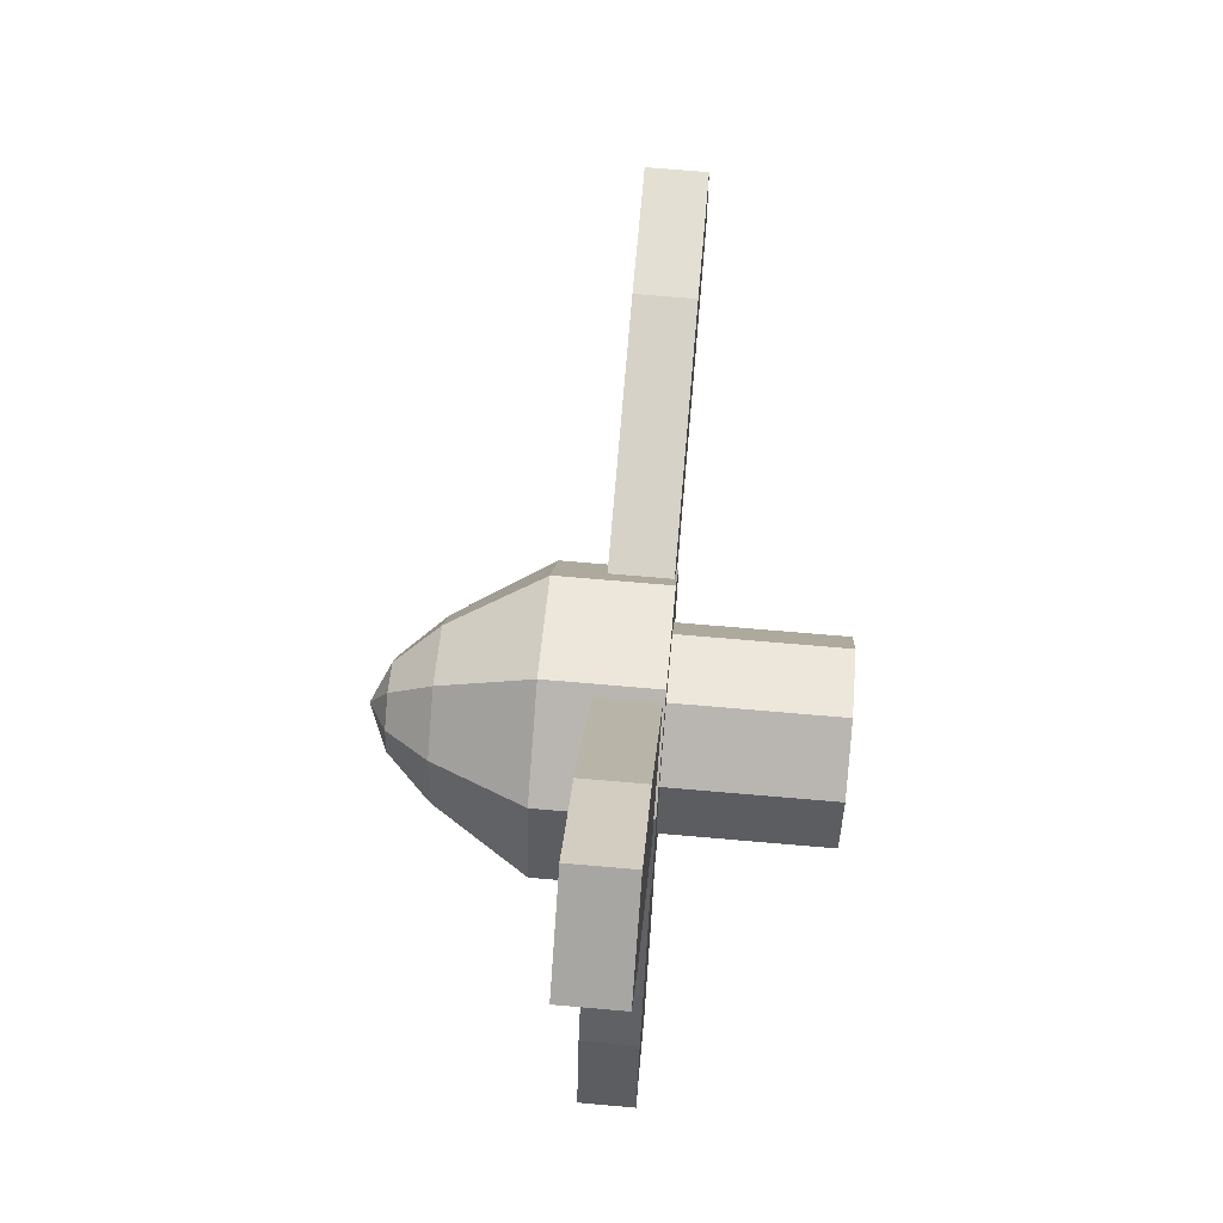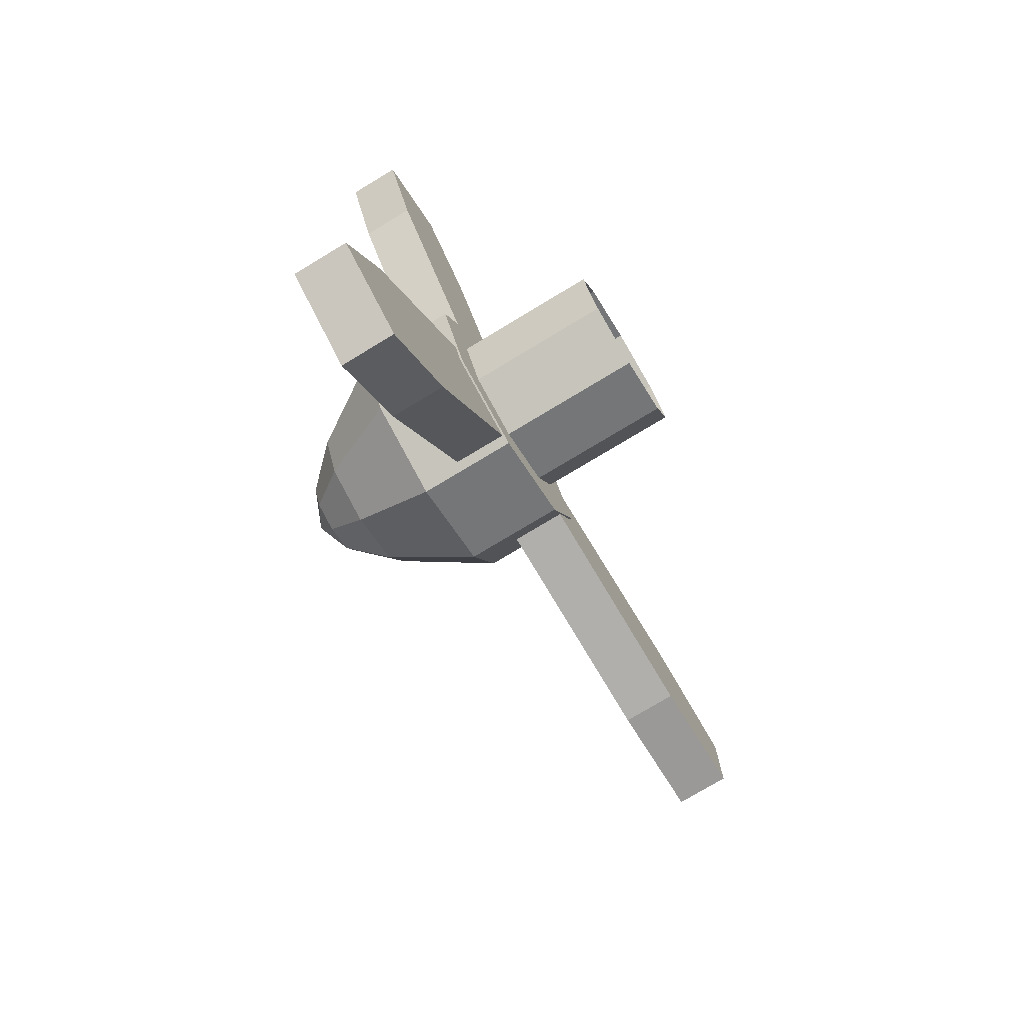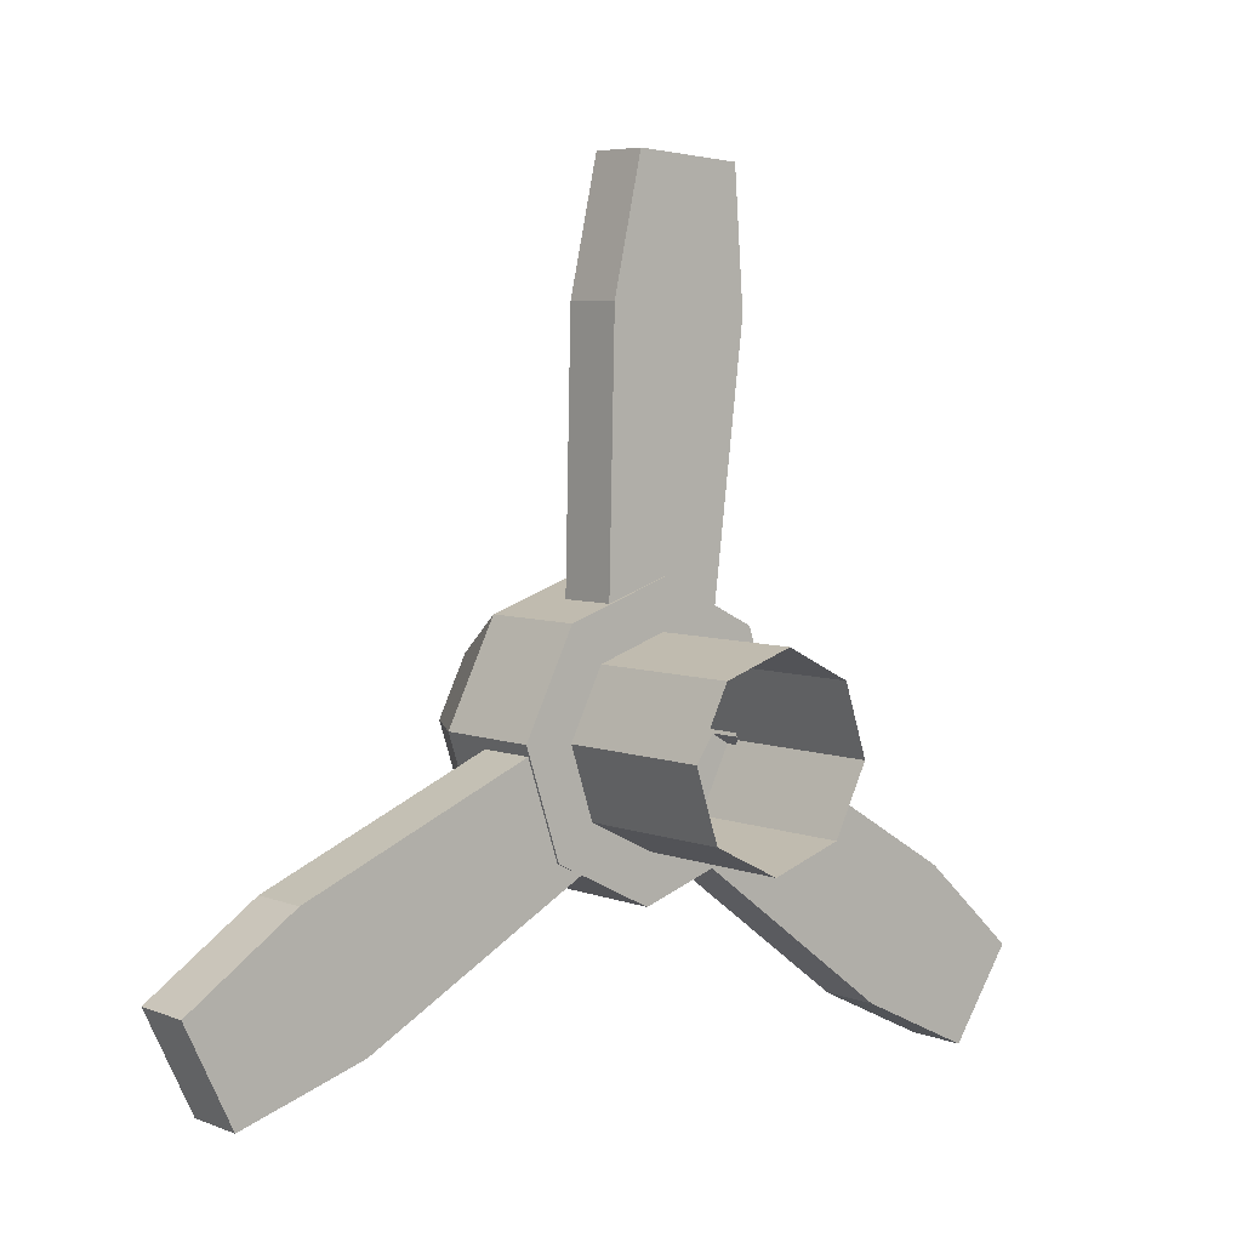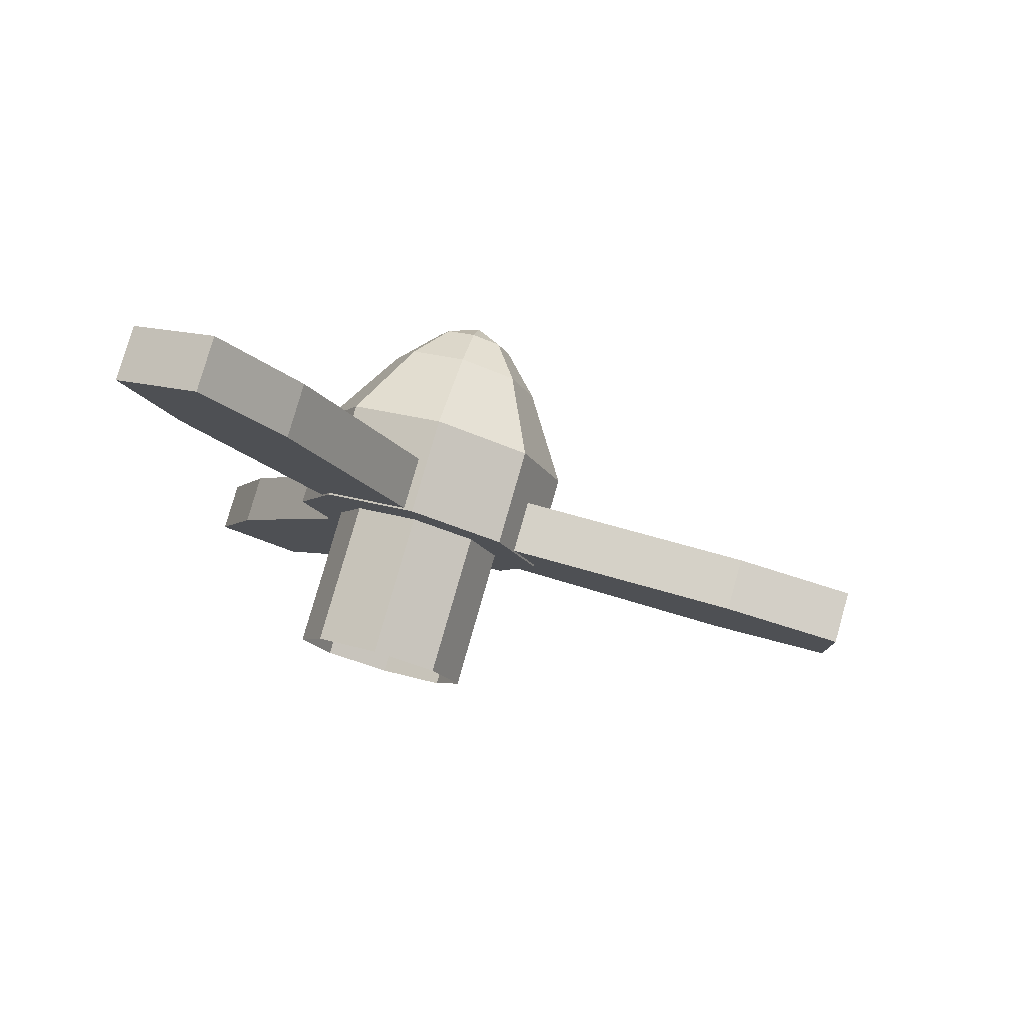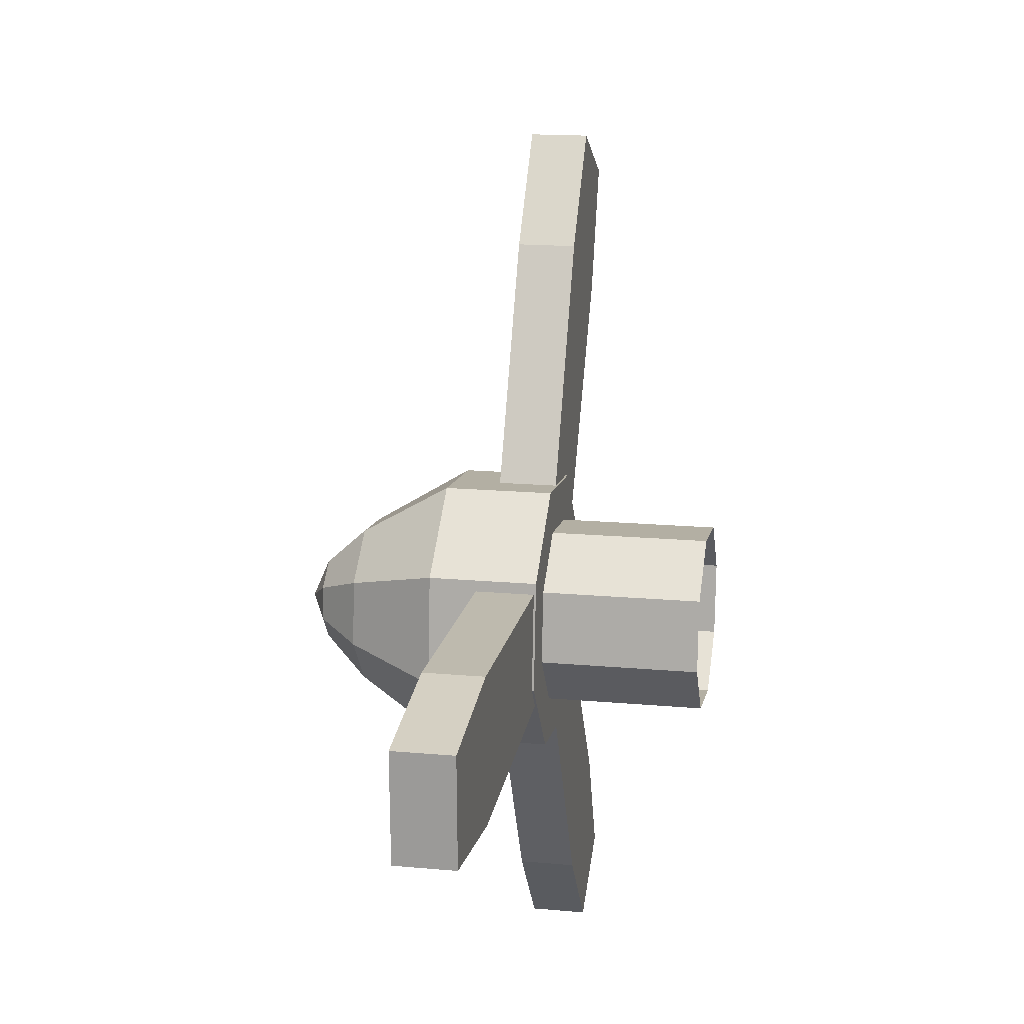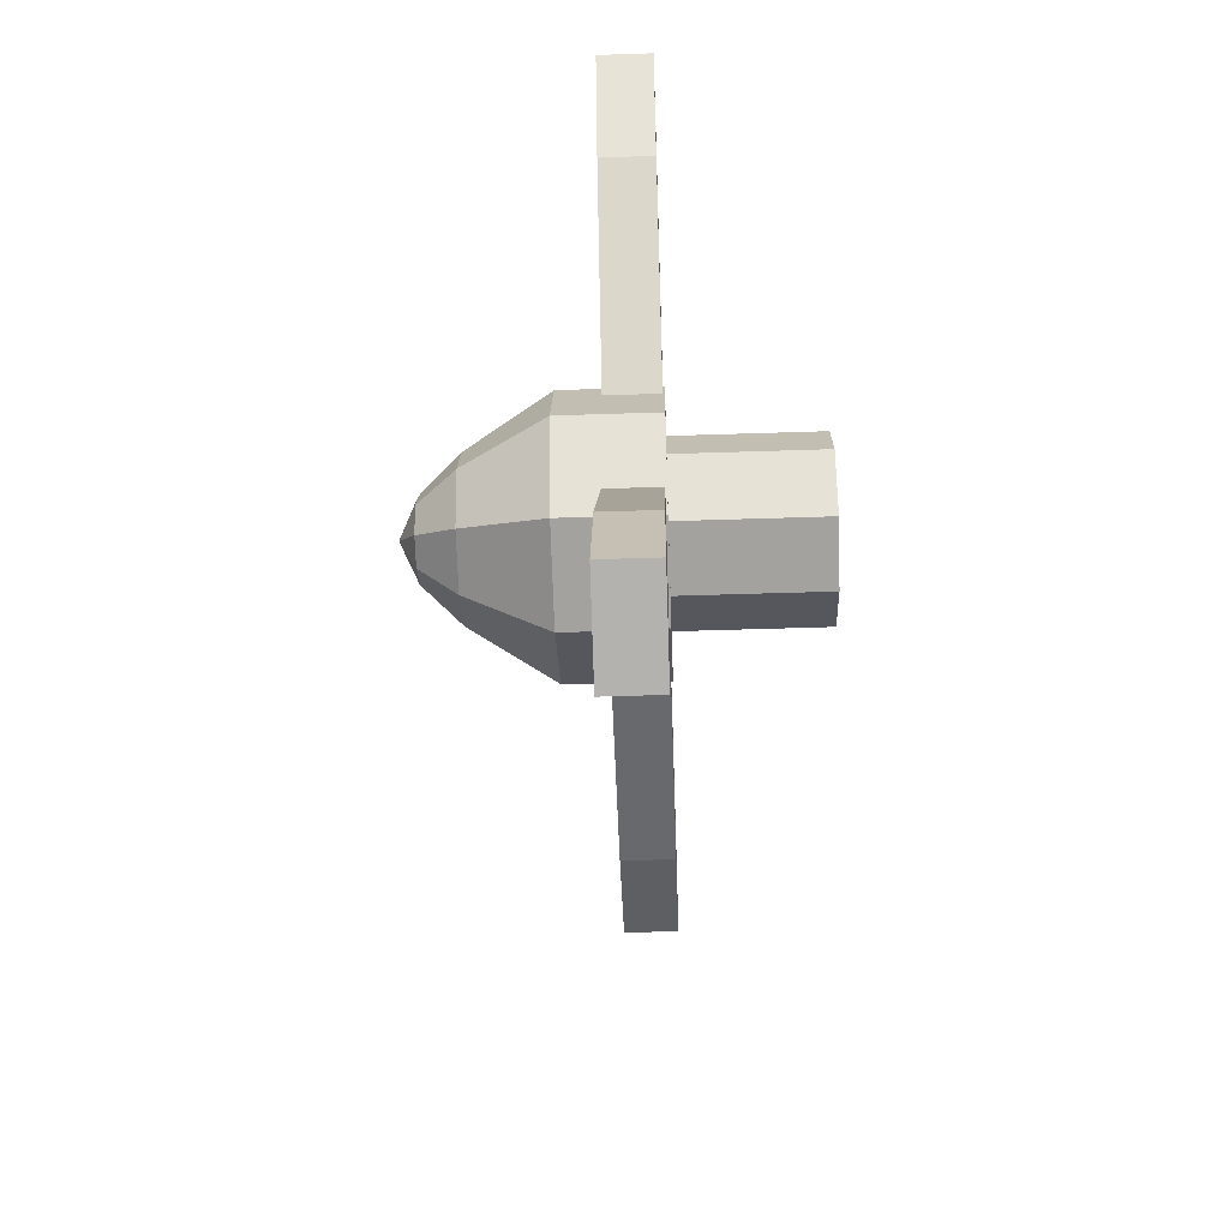
<metadata>
{"format":"obj","ext":"obj","renderer":"f3d","projection":"perspective","resolution":1024,"background":"white","views":[{"elev":-14.7,"azim":0.7,"up":"+Y"},{"elev":-75.9,"azim":26.1,"up":"+Z"},{"elev":-0.9,"azim":49.6,"up":"+Y"},{"elev":79.2,"azim":100.9,"up":"+Z"},{"elev":-12.1,"azim":9.2,"up":"+Y"},{"elev":-50.0,"azim":-2.9,"up":"+Z"}]}
</metadata>
<code>
o G_Propeller_Malla.013
v 0.01263 0.1811 0.000611
v 0.01263 0.1811 0.06513
v 0.00228 0.0629 0.05915
v 0.00228 0.0629 0.006593
v -0.02348 0.06515 0.05915
v -0.01314 0.1834 0.06513
v -0.01314 0.1834 0.000611
v -0.02348 0.06515 0.006593
v 0.01762 0.2383 0.05661
v 0.01762 0.2383 0.009139
v -0.008142 0.2405 0.009139
v -0.008142 0.2405 0.05661
v -0.1072 0.02631 0.05192
v -0.106 0.03973 0.04634
v -0.1158 0.02706 0.03287
v -0.0482 0.02115 -0.03034
v -0.0443 0.06568 -0.01183
v 0.003072 0.06153 -0.01183
v -0.000824 0.017 -0.03034
v -0.04269 0.08412 0.03287
v 0.004686 0.07998 0.03287
v -0.0443 0.06568 0.07757
v 0.003072 0.06153 0.07757
v -0.0482 0.02115 0.09609
v -0.000824 0.017 0.09609
v -0.05209 -0.02338 0.07757
v -0.00472 -0.02752 0.07757
v -0.05371 -0.04182 0.03287
v -0.006333 -0.04597 0.03287
v -0.05209 -0.02338 -0.01183
v -0.00472 -0.02752 -0.01183
v -0.08839 0.02467 -0.004599
v -0.08608 0.05106 0.006376
v -0.0907 -0.001731 0.006376
v -0.09166 -0.01266 0.03287
v -0.0907 -0.001731 0.05937
v -0.08839 0.02467 0.07035
v -0.08608 0.05106 0.05937
v -0.08513 0.062 0.03287
v -0.1072 0.02631 0.01383
v -0.106 0.03973 0.01941
v -0.1084 0.0129 0.01941
v -0.1089 0.007338 0.03287
v -0.1084 0.0129 0.04634
v -0.1055 0.04528 0.03287
v 0.001762 0.04656 0.003202
v -0.000824 0.017 -0.009089
v 0.002833 0.05881 0.03287
v 0.001762 0.04656 0.06255
v -0.000824 0.017 0.07483
v -0.00341 -0.01255 0.06255
v -0.004481 -0.0248 0.03287
v -0.00341 -0.01255 0.003202
v 0.07129 0.04048 0.003202
v 0.0687 0.01092 -0.009089
v 0.07236 0.05272 0.03287
v 0.07129 0.04048 0.06255
v 0.0687 0.01092 0.07483
v 0.06612 -0.01864 0.06255
v 0.06505 -0.03088 0.03287
v 0.06612 -0.01864 0.003202
v -0.01134 -0.09278 -0.09362
v -0.006469 -0.03711 -0.1259
v -0.001749 0.01685 -0.02009
v -0.005716 -0.0285 0.006186
v -0.02751 0.0191 -0.02009
v -0.03223 -0.03486 -0.1259
v -0.0371 -0.09052 -0.09362
v -0.03148 -0.02624 0.006186
v -0.009612 -0.07303 -0.1713
v -0.0132 -0.114 -0.1475
v -0.03896 -0.1117 -0.1475
v -0.03538 -0.07078 -0.1713
v -0.00647 -0.03711 0.1916
v -0.01134 -0.09278 0.1594
v -0.005716 -0.0285 0.05956
v -0.001749 0.01685 0.08584
v -0.03148 -0.02624 0.05956
v -0.0371 -0.09052 0.1594
v -0.03223 -0.03486 0.1916
v -0.02751 0.0191 0.08584
v -0.0132 -0.114 0.2133
v -0.009612 -0.07303 0.237
v -0.03538 -0.07078 0.237
v -0.03896 -0.1117 0.2133
f 1 2 3 4
f 5 6 7 8
f 2 6 5 3
f 9 10 11 12
f 1 7 11 10
f 10 9 2 1
f 12 11 7 6
f 9 12 6 2
f 4 8 7 1
f 13 14 15
f 16 17 18 19
f 17 20 21 18
f 20 22 23 21
f 22 24 25 23
f 24 26 27 25
f 26 28 29 27
f 28 30 31 29
f 30 16 19 31
f 17 16 32 33
f 16 30 34 32
f 30 28 35 34
f 28 26 36 35
f 26 24 37 36
f 24 22 38 37
f 22 20 39 38
f 20 17 33 39
f 33 32 40 41
f 32 34 42 40
f 34 35 43 42
f 35 36 44 43
f 36 37 13 44
f 37 38 14 13
f 38 39 45 14
f 39 33 41 45
f 44 13 15
f 41 40 15
f 15 42 43
f 19 18 46 47
f 18 21 48 46
f 21 23 49 48
f 23 25 50 49
f 25 27 51 50
f 27 29 52 51
f 29 31 53 52
f 31 19 47 53
f 47 46 54 55
f 46 48 56 54
f 48 49 57 56
f 49 50 58 57
f 50 51 59 58
f 51 52 60 59
f 52 53 61 60
f 53 47 55 61
f 62 63 64 65
f 66 67 68 69
f 63 67 66 64
f 70 71 72 73
f 62 68 72 71
f 71 70 63 62
f 73 72 68 67
f 70 73 67 63
f 65 69 68 62
f 74 75 76 77
f 78 79 80 81
f 75 79 78 76
f 82 83 84 85
f 74 80 84 83
f 83 82 75 74
f 85 84 80 79
f 82 85 79 75
f 77 81 80 74
f 14 45 15
f 15 43 44
f 15 40 42
f 15 45 41

</code>
